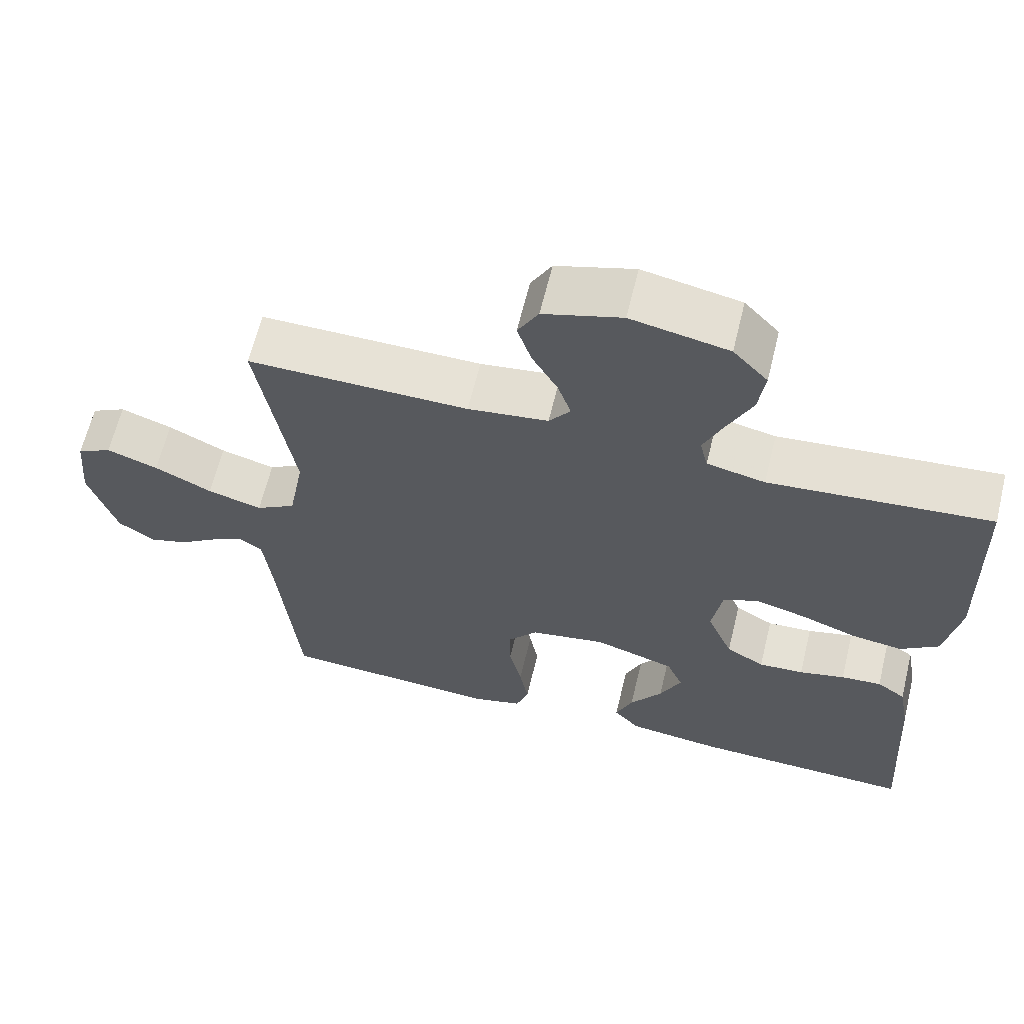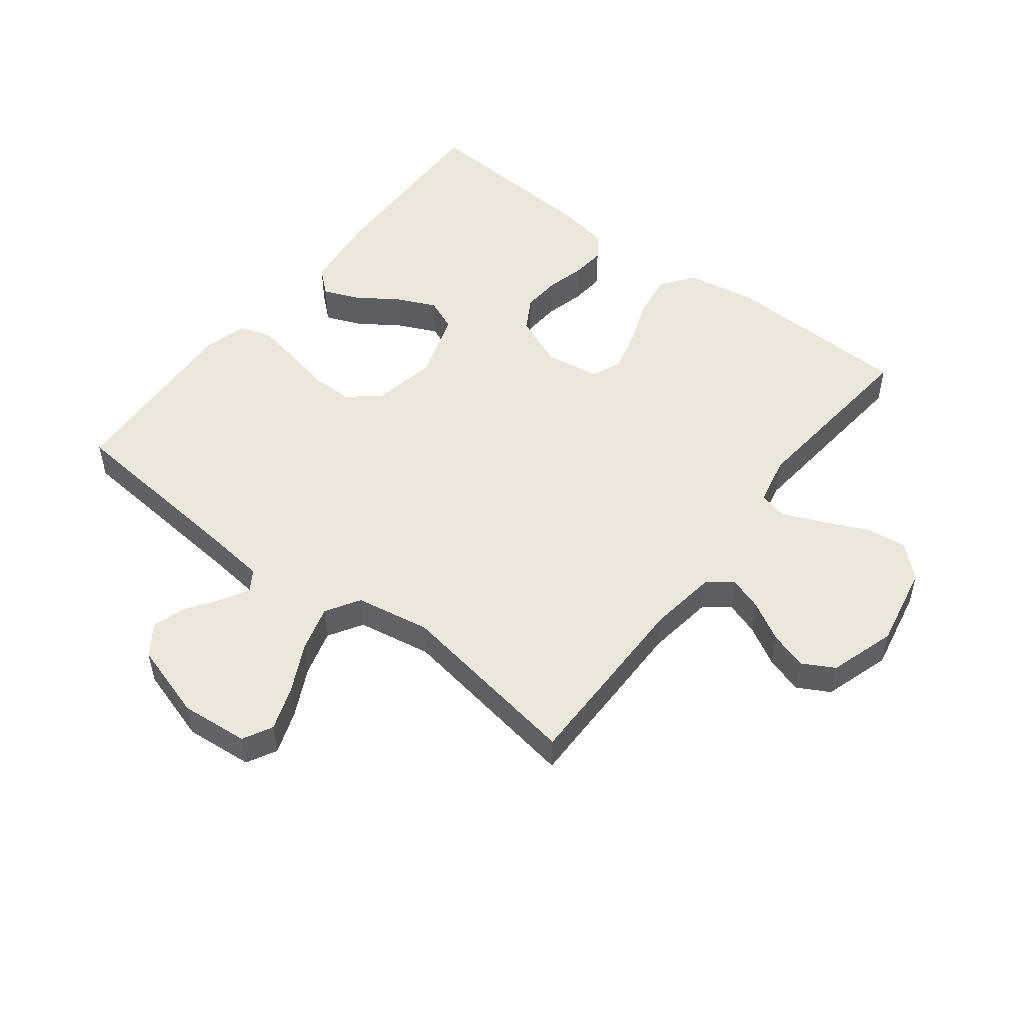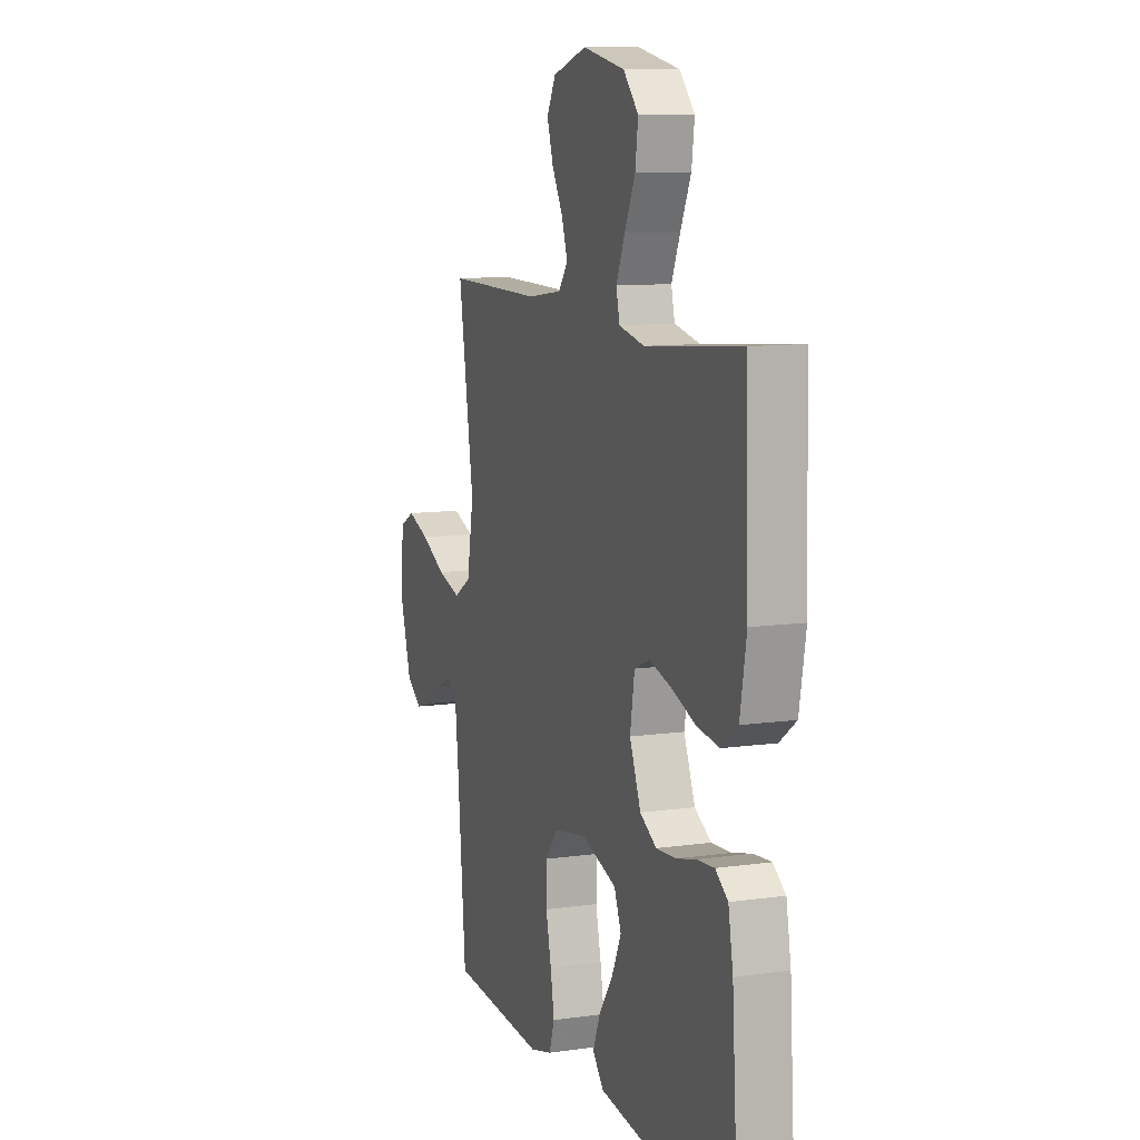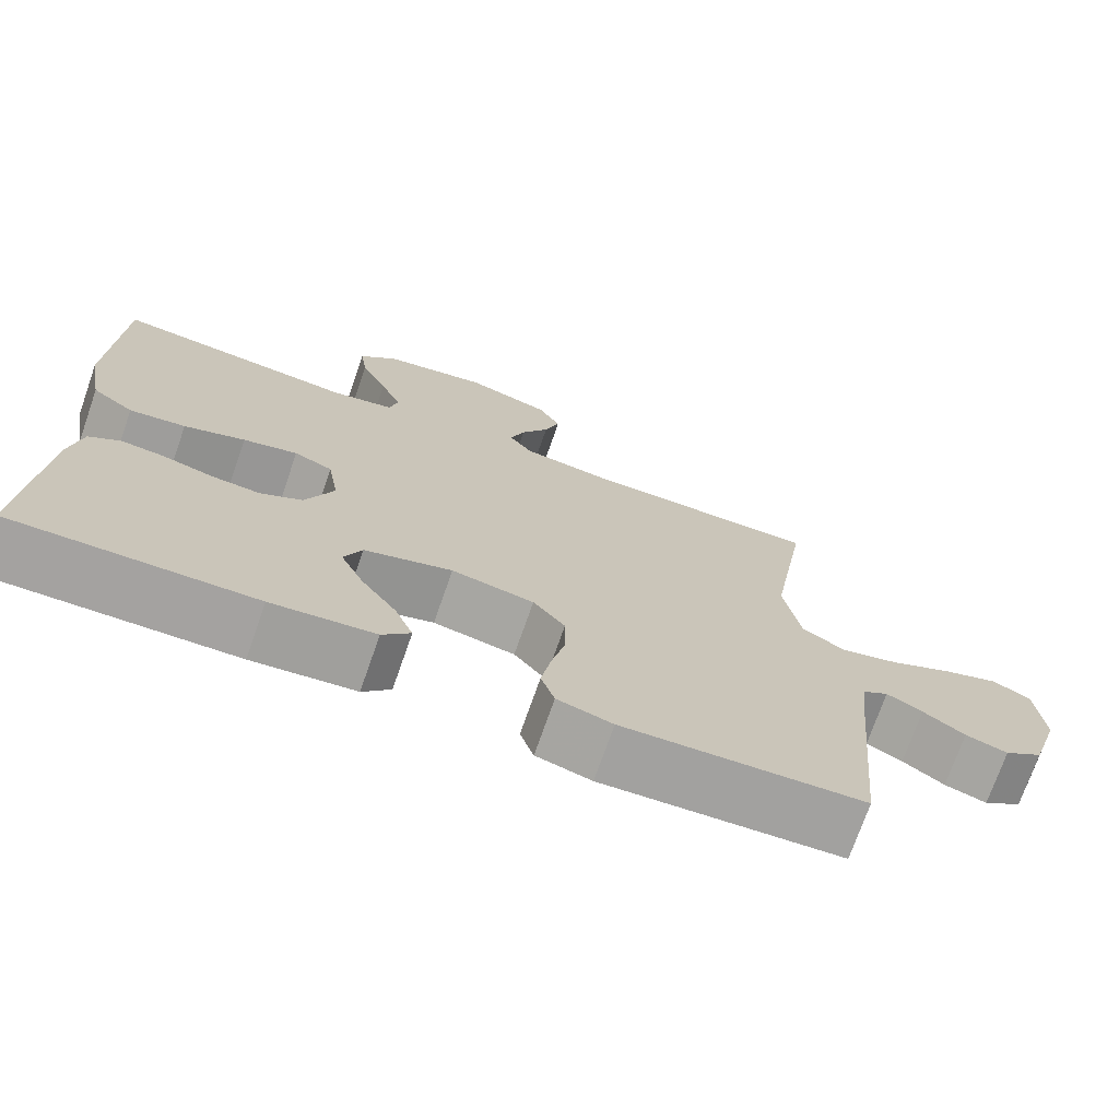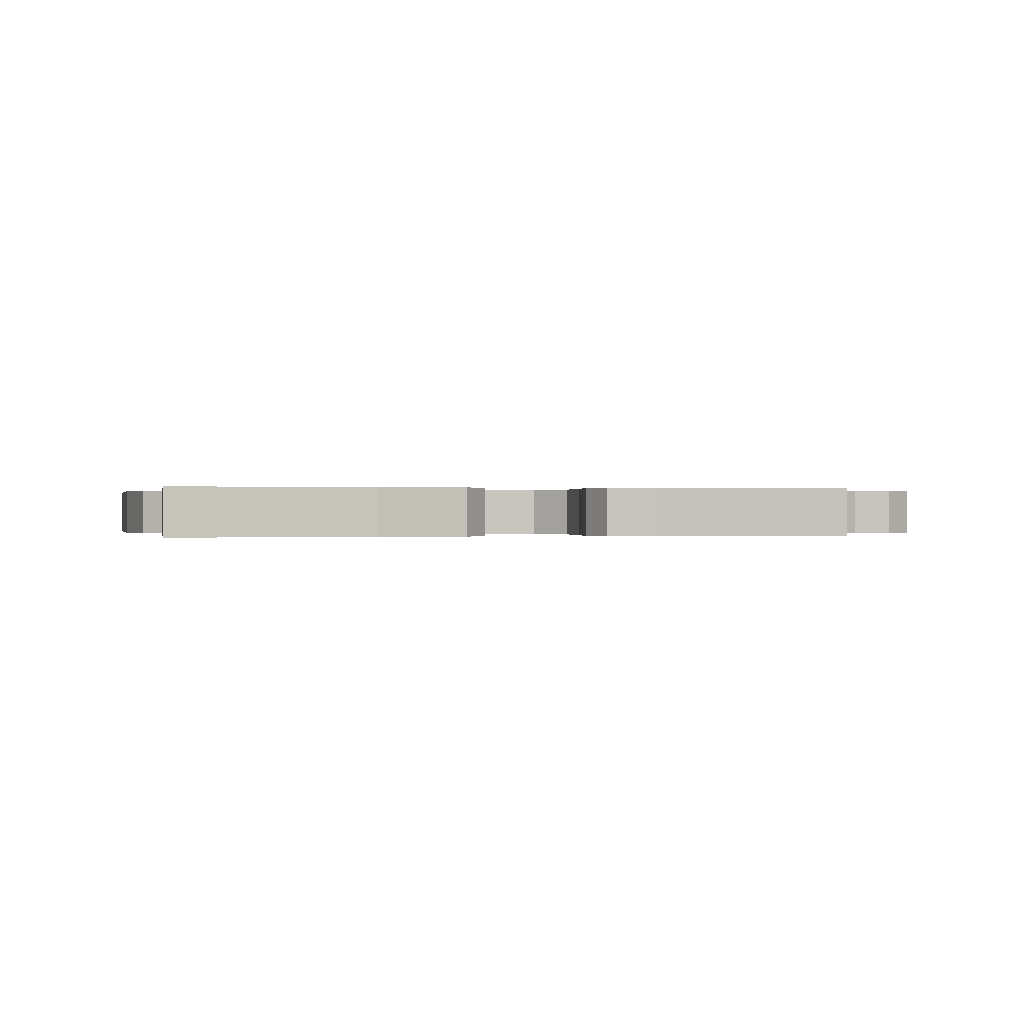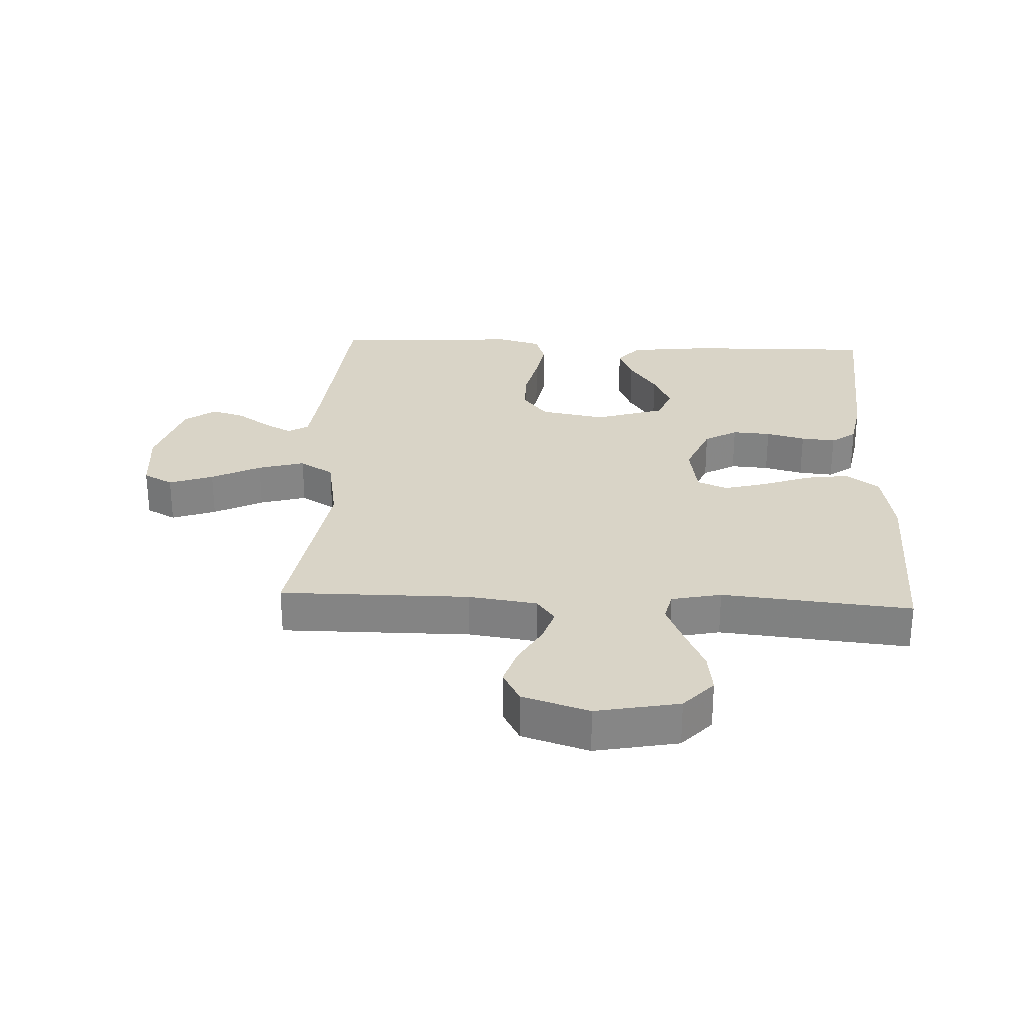
<metadata>
{"format":"obj","ext":"obj","renderer":"f3d","projection":"perspective","resolution":1024,"background":"white","views":[{"elev":63.8,"azim":13.7,"up":"+Z"},{"elev":51.2,"azim":-52.3,"up":"+Y"},{"elev":10.3,"azim":70.2,"up":"+Z"},{"elev":-73.0,"azim":160.7,"up":"+Z"},{"elev":-0.0,"azim":166.2,"up":"+Y"},{"elev":28.4,"azim":2.8,"up":"+Y"}]}
</metadata>
<code>
v -0.5 0.07 0.5
v -0.2 0.07 0.498
v -0.091 0.07 0.513
v -0.062 0.07 0.552
v -0.08 0.07 0.606
v -0.115 0.07 0.668
v -0.134 0.07 0.728
v -0.106 0.07 0.779
v 0 0.07 0.812
v 0.132 0.07 0.786
v 0.179 0.07 0.735
v 0.17 0.07 0.669
v 0.137 0.07 0.598
v 0.11 0.07 0.535
v 0.121 0.07 0.489
v 0.2 0.07 0.472
v 0.5 0.07 0.5
v 0.509 0.07 0.2
v 0.489 0.07 0.088
v 0.437 0.07 0.05
v 0.367 0.07 0.06
v 0.291 0.07 0.088
v 0.223 0.07 0.106
v 0.175 0.07 0.086
v 0.161 0.07 0
v 0.196 0.07 -0.085
v 0.248 0.07 -0.115
v 0.309 0.07 -0.111
v 0.371 0.07 -0.095
v 0.426 0.07 -0.09
v 0.465 0.07 -0.118
v 0.48 0.07 -0.2
v 0.5 0.07 -0.5
v 0.2 0.07 -0.493
v 0.071 0.07 -0.478
v 0.036 0.07 -0.438
v 0.059 0.07 -0.381
v 0.103 0.07 -0.317
v 0.132 0.07 -0.254
v 0.11 0.07 -0.201
v 0 0.07 -0.166
v -0.103 0.07 -0.185
v -0.143 0.07 -0.235
v -0.143 0.07 -0.304
v -0.126 0.07 -0.379
v -0.114 0.07 -0.447
v -0.131 0.07 -0.498
v -0.2 0.07 -0.517
v -0.5 0.07 -0.5
v -0.527 0.07 -0.2
v -0.538 0.07 -0.101
v -0.57 0.07 -0.08
v -0.615 0.07 -0.104
v -0.667 0.07 -0.14
v -0.72 0.07 -0.156
v -0.769 0.07 -0.121
v -0.806 0.07 0
v -0.796 0.07 0.108
v -0.749 0.07 0.133
v -0.679 0.07 0.108
v -0.601 0.07 0.069
v -0.527 0.07 0.048
v -0.473 0.07 0.081
v -0.452 0.07 0.2
v -0.5 0 0.5
v -0.2 0 0.498
v -0.091 0 0.513
v -0.062 0 0.552
v -0.08 0 0.606
v -0.115 0 0.668
v -0.134 0 0.728
v -0.106 0 0.779
v 0 0 0.812
v 0.132 0 0.786
v 0.179 0 0.735
v 0.17 0 0.669
v 0.137 0 0.598
v 0.11 0 0.535
v 0.121 0 0.489
v 0.2 0 0.472
v 0.5 0 0.5
v 0.509 0 0.2
v 0.489 0 0.088
v 0.437 0 0.05
v 0.367 0 0.06
v 0.291 0 0.088
v 0.223 0 0.106
v 0.175 0 0.086
v 0.161 0 0
v 0.196 0 -0.085
v 0.248 0 -0.115
v 0.309 0 -0.111
v 0.371 0 -0.095
v 0.426 0 -0.09
v 0.465 0 -0.118
v 0.48 0 -0.2
v 0.5 0 -0.5
v 0.2 0 -0.493
v 0.071 0 -0.478
v 0.036 0 -0.438
v 0.059 0 -0.381
v 0.103 0 -0.317
v 0.132 0 -0.254
v 0.11 0 -0.201
v 0 0 -0.166
v -0.103 0 -0.185
v -0.143 0 -0.235
v -0.143 0 -0.304
v -0.126 0 -0.379
v -0.114 0 -0.447
v -0.131 0 -0.498
v -0.2 0 -0.517
v -0.5 0 -0.5
v -0.527 0 -0.2
v -0.538 0 -0.101
v -0.57 0 -0.08
v -0.615 0 -0.104
v -0.667 0 -0.14
v -0.72 0 -0.156
v -0.769 0 -0.121
v -0.806 0 0
v -0.796 0 0.108
v -0.749 0 0.133
v -0.679 0 0.108
v -0.601 0 0.069
v -0.527 0 0.048
v -0.473 0 0.081
v -0.452 0 0.2
f 58 59 60 61
f 58 61 62
f 57 58 62
f 56 57 62
f 53 54 55 56
f 52 53 56 62
f 51 52 62 63
f 47 48 49 50
f 47 50 51 63
f 44 45 46 47
f 35 36 37 38
f 35 38 39
f 34 35 39
f 33 34 39
f 32 33 39 40
f 28 29 30 31
f 27 28 31 32
f 19 20 21 22
f 19 22 23
f 16 17 18 19
f 15 16 19 23
f 10 11 12 13
f 10 13 14
f 9 10 14
f 8 9 14 15
f 5 6 7 8
f 4 5 8 15
f 64 1 2
f 64 2 3
f 44 47 63 64
f 43 44 64
f 42 43 64 3
f 41 42 3 4
f 27 32 40 41
f 26 27 41
f 25 26 41
f 24 25 41 4
f 4 15 23 24
f 125 124 123 122
f 126 125 122
f 126 122 121
f 126 121 120
f 120 119 118 117
f 126 120 117 116
f 127 126 116 115
f 114 113 112 111
f 127 115 114 111
f 111 110 109 108
f 102 101 100 99
f 103 102 99
f 103 99 98
f 103 98 97
f 104 103 97 96
f 95 94 93 92
f 96 95 92 91
f 86 85 84 83
f 87 86 83
f 83 82 81 80
f 87 83 80 79
f 77 76 75 74
f 78 77 74
f 78 74 73
f 79 78 73 72
f 72 71 70 69
f 79 72 69 68
f 66 65 128
f 67 66 128
f 128 127 111 108
f 128 108 107
f 67 128 107 106
f 68 67 106 105
f 105 104 96 91
f 105 91 90
f 105 90 89
f 68 105 89 88
f 88 87 79 68
f 1 65 66 2
f 2 66 67 3
f 3 67 68 4
f 4 68 69 5
f 5 69 70 6
f 6 70 71 7
f 7 71 72 8
f 8 72 73 9
f 9 73 74 10
f 10 74 75 11
f 11 75 76 12
f 12 76 77 13
f 13 77 78 14
f 14 78 79 15
f 15 79 80 16
f 16 80 81 17
f 17 81 82 18
f 18 82 83 19
f 19 83 84 20
f 20 84 85 21
f 21 85 86 22
f 22 86 87 23
f 23 87 88 24
f 24 88 89 25
f 25 89 90 26
f 26 90 91 27
f 27 91 92 28
f 28 92 93 29
f 29 93 94 30
f 30 94 95 31
f 31 95 96 32
f 32 96 97 33
f 33 97 98 34
f 34 98 99 35
f 35 99 100 36
f 36 100 101 37
f 37 101 102 38
f 38 102 103 39
f 39 103 104 40
f 40 104 105 41
f 41 105 106 42
f 42 106 107 43
f 43 107 108 44
f 44 108 109 45
f 45 109 110 46
f 46 110 111 47
f 47 111 112 48
f 48 112 113 49
f 49 113 114 50
f 50 114 115 51
f 51 115 116 52
f 52 116 117 53
f 53 117 118 54
f 54 118 119 55
f 55 119 120 56
f 56 120 121 57
f 57 121 122 58
f 58 122 123 59
f 59 123 124 60
f 60 124 125 61
f 61 125 126 62
f 62 126 127 63
f 63 127 128 64
f 64 128 65 1

</code>
